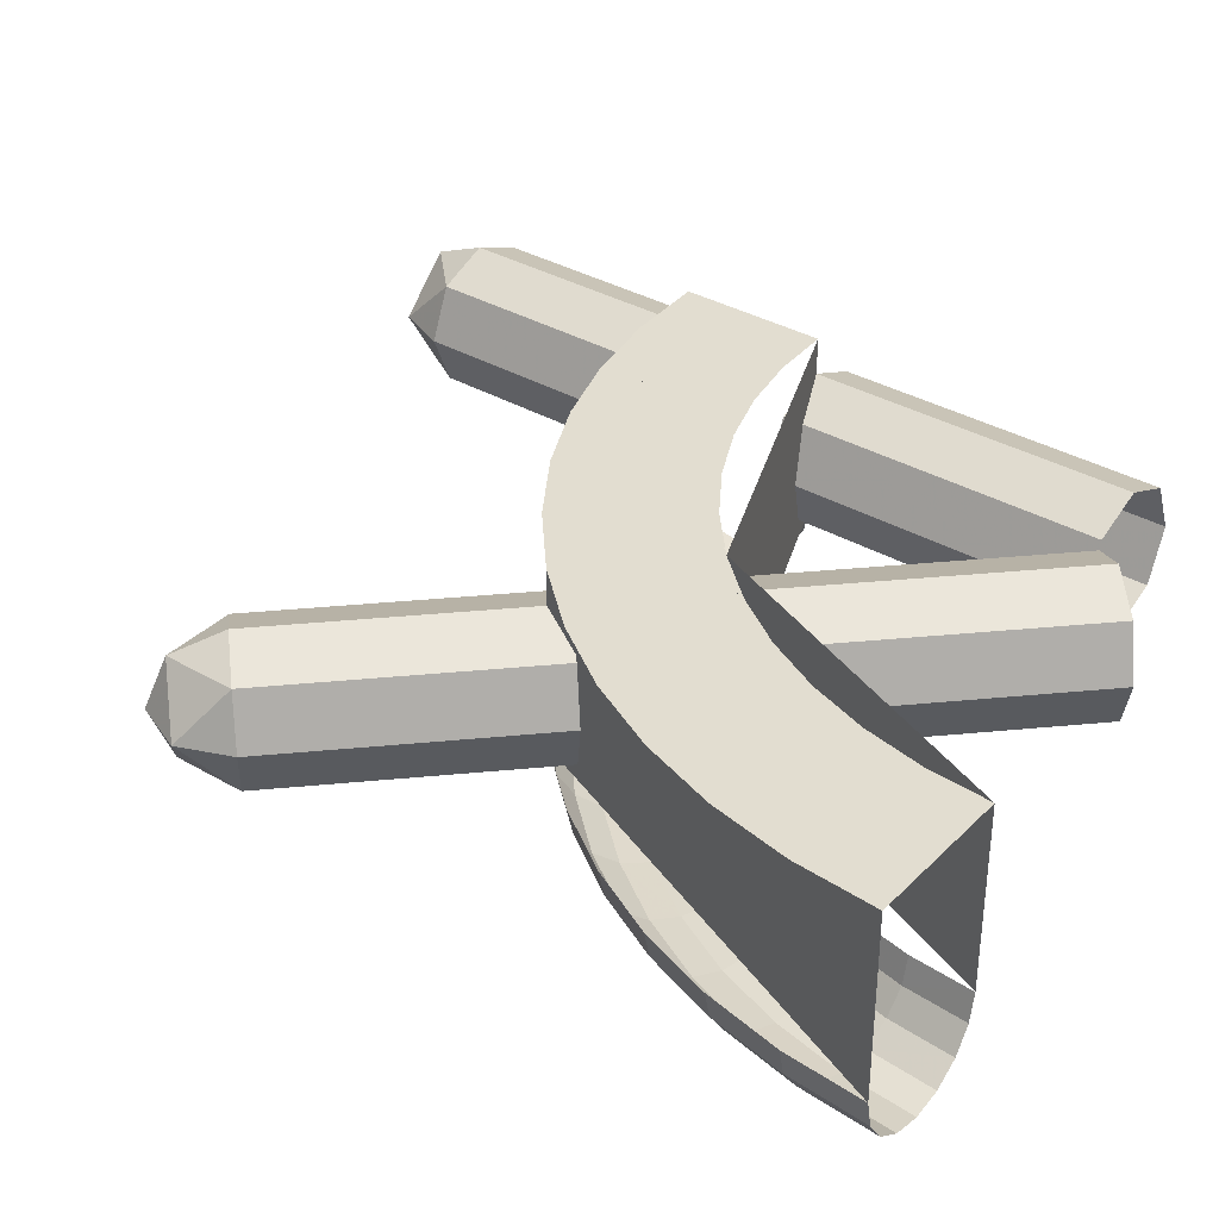
<metadata>
{"format":"obj","ext":"obj","renderer":"f3d","projection":"perspective","resolution":1024,"background":"white","views":[{"elev":35.2,"azim":127.7,"up":"+Y"}]}
</metadata>
<code>
v -0.2 0.4 2.4
v -0.1414 0.4 2.541
v -0.1414 0.5414 2.4
v 0 0.5414 2.541
v 0 0.6 2.4
v -0.1414 0.5414 2.4
v -0.1414 0.4 2.541
v 0 0.5414 2.541
v -0.1414 0.5414 2.4
v 0 0.4 2.6
v 0 0.5414 2.541
v -0.1414 0.4 2.541
v -0.2 0.4 2.4
v -0.1414 0.4 2.541
v -0.1414 0.2586 2.4
v 0 0.2586 2.541
v 0 0.2 2.4
v -0.1414 0.2586 2.4
v -0.1414 0.4 2.541
v 0 0.2586 2.541
v -0.1414 0.2586 2.4
v 0 0.4 2.6
v 0 0.2586 2.541
v -0.1414 0.4 2.541
v 0.2 0.4 2.4
v 0.1414 0.4 2.541
v 0.1414 0.5414 2.4
v 0 0.5414 2.541
v 0 0.6 2.4
v 0.1414 0.5414 2.4
v 0.1414 0.4 2.541
v 0 0.5414 2.541
v 0.1414 0.5414 2.4
v 0 0.4 2.6
v 0 0.5414 2.541
v 0.1414 0.4 2.541
v 0.2 0.4 2.4
v 0.1414 0.4 2.541
v 0.1414 0.2586 2.4
v 0 0.2586 2.541
v 0 0.2 2.4
v 0.1414 0.2586 2.4
v 0.1414 0.4 2.541
v 0 0.2586 2.541
v 0.1414 0.2586 2.4
v 0 0.4 2.6
v 0 0.2586 2.541
v 0.1414 0.4 2.541
v -0.1414 0.2586 2.4
v -0.2 0.4 2.4
v -0.2 0.4 1.65
v -0.1414 0.2586 1.65
v 0 0.2 2.4
v -0.1414 0.2586 2.4
v -0.1414 0.2586 1.65
v 0 0.2 1.65
v 0.1414 0.2586 2.4
v 0 0.2 2.4
v 0 0.2 1.65
v 0.1414 0.2586 1.65
v 0.2 0.4 2.4
v 0.1414 0.2586 2.4
v 0.1414 0.2586 1.65
v 0.2 0.4 1.65
v 0.1414 0.5414 2.4
v 0.2 0.4 2.4
v 0.2 0.4 1.65
v 0.1414 0.5414 1.65
v 0 0.6 2.4
v 0.1414 0.5414 2.4
v 0.1414 0.5414 1.65
v 0 0.6 1.65
v -0.1414 0.5414 2.4
v 0 0.6 2.4
v 0 0.6 1.65
v -0.1414 0.5414 1.65
v -0.2 0.4 2.4
v -0.1414 0.5414 2.4
v -0.1414 0.5414 1.65
v -0.2 0.4 1.65
v -0.1414 0.2586 1.3
v -0.2 0.4 1.3
v -0.2 0.4 0.4
v -0.1414 0.2586 0.4
v 0 0.2 1.3
v -0.1414 0.2586 1.3
v -0.1414 0.2586 0.4
v 0 0.2 0.4
v 0.1414 0.2586 1.3
v 0 0.2 1.3
v 0 0.2 0.4
v 0.1414 0.2586 0.4
v 0.2 0.4 1.3
v 0.1414 0.2586 1.3
v 0.1414 0.2586 0.4
v 0.2 0.4 0.4
v 0.1414 0.5414 1.3
v 0.2 0.4 1.3
v 0.2 0.4 0.4
v 0.1414 0.5414 0.4
v 0 0.6 1.3
v 0.1414 0.5414 1.3
v 0.1414 0.5414 0.4
v 0 0.6 0.4
v -0.1414 0.5414 1.3
v 0 0.6 1.3
v 0 0.6 0.4
v -0.1414 0.5414 0.4
v -0.2 0.4 1.3
v -0.1414 0.5414 1.3
v -0.1414 0.5414 0.4
v -0.2 0.4 0.4
v 1.556 0.4 1.838
v 1.697 0.4 1.897
v 1.597 0.5414 1.797
v 1.797 0.5414 1.797
v 1.697 0.6 1.697
v 1.597 0.5414 1.797
v 1.697 0.4 1.897
v 1.797 0.5414 1.797
v 1.597 0.5414 1.797
v 1.838 0.4 1.838
v 1.797 0.5414 1.797
v 1.697 0.4 1.897
v 1.556 0.4 1.838
v 1.697 0.4 1.897
v 1.597 0.2586 1.797
v 1.797 0.2586 1.797
v 1.697 0.2 1.697
v 1.597 0.2586 1.797
v 1.697 0.4 1.897
v 1.797 0.2586 1.797
v 1.597 0.2586 1.797
v 1.838 0.4 1.838
v 1.797 0.2586 1.797
v 1.697 0.4 1.897
v 1.838 0.4 1.556
v 1.897 0.4 1.697
v 1.797 0.5414 1.597
v 1.797 0.5414 1.797
v 1.697 0.6 1.697
v 1.797 0.5414 1.597
v 1.897 0.4 1.697
v 1.797 0.5414 1.797
v 1.797 0.5414 1.597
v 1.838 0.4 1.838
v 1.797 0.5414 1.797
v 1.897 0.4 1.697
v 1.838 0.4 1.556
v 1.897 0.4 1.697
v 1.797 0.2586 1.597
v 1.797 0.2586 1.797
v 1.697 0.2 1.697
v 1.797 0.2586 1.597
v 1.897 0.4 1.697
v 1.797 0.2586 1.797
v 1.797 0.2586 1.597
v 1.838 0.4 1.838
v 1.797 0.2586 1.797
v 1.897 0.4 1.697
v 1.597 0.2586 1.797
v 1.556 0.4 1.838
v 1.025 0.4 1.308
v 1.067 0.2586 1.267
v 1.697 0.2 1.697
v 1.597 0.2586 1.797
v 1.067 0.2586 1.267
v 1.167 0.2 1.167
v 1.797 0.2586 1.597
v 1.697 0.2 1.697
v 1.167 0.2 1.167
v 1.267 0.2586 1.067
v 1.838 0.4 1.556
v 1.797 0.2586 1.597
v 1.267 0.2586 1.067
v 1.308 0.4 1.025
v 1.797 0.5414 1.597
v 1.838 0.4 1.556
v 1.308 0.4 1.025
v 1.267 0.5414 1.067
v 1.697 0.6 1.697
v 1.797 0.5414 1.597
v 1.267 0.5414 1.067
v 1.167 0.6 1.167
v 1.597 0.5414 1.797
v 1.697 0.6 1.697
v 1.167 0.6 1.167
v 1.067 0.5414 1.267
v 1.556 0.4 1.838
v 1.597 0.5414 1.797
v 1.067 0.5414 1.267
v 1.025 0.4 1.308
v 0.8193 0.2586 1.019
v 0.7779 0.4 1.061
v 0.1414 0.4 0.4243
v 0.1829 0.2586 0.3828
v 0.9193 0.2 0.9193
v 0.8193 0.2586 1.019
v 0.1829 0.2586 0.3828
v 0.2828 0.2 0.2828
v 1.019 0.2586 0.8193
v 0.9193 0.2 0.9193
v 0.2828 0.2 0.2828
v 0.3828 0.2586 0.1829
v 1.061 0.4 0.7779
v 1.019 0.2586 0.8193
v 0.3828 0.2586 0.1829
v 0.4243 0.4 0.1414
v 1.019 0.5414 0.8193
v 1.061 0.4 0.7779
v 0.4243 0.4 0.1414
v 0.3828 0.5414 0.1829
v 0.9193 0.6 0.9193
v 1.019 0.5414 0.8193
v 0.3828 0.5414 0.1829
v 0.2828 0.6 0.2828
v 0.8193 0.5414 1.019
v 0.9193 0.6 0.9193
v 0.2828 0.6 0.2828
v 0.1829 0.5414 0.3828
v 0.7779 0.4 1.061
v 0.8193 0.5414 1.019
v 0.1829 0.5414 0.3828
v 0.1414 0.4 0.4243
v 1.3 0.2 0
v 1.289 0.2 0.1696
v 1.304 0.1235 0.1716
v 1.315 0.1235 0
v 1.315 0.1235 0
v 1.304 0.1235 0.1716
v 1.347 0.05855 0.1773
v 1.359 0.05855 0
v 1.359 0.05855 0
v 1.347 0.05855 0.1773
v 1.411 0.0152 0.1857
v 1.423 0.0152 0
v 1.423 0.0152 0
v 1.411 0.0152 0.1857
v 1.487 5e-05 0.1958
v 1.5 5e-05 0
v 1.289 0.2 0.1696
v 1.256 0.2 0.3365
v 1.27 0.1235 0.3403
v 1.304 0.1235 0.1716
v 1.304 0.1235 0.1716
v 1.27 0.1235 0.3403
v 1.312 0.05855 0.3516
v 1.347 0.05855 0.1773
v 1.347 0.05855 0.1773
v 1.312 0.05855 0.3516
v 1.375 0.0152 0.3684
v 1.411 0.0152 0.1857
v 1.411 0.0152 0.1857
v 1.375 0.0152 0.3684
v 1.449 5e-05 0.3882
v 1.487 5e-05 0.1958
v 1.256 0.2 0.3365
v 1.201 0.2 0.4975
v 1.215 0.1235 0.5034
v 1.27 0.1235 0.3403
v 1.27 0.1235 0.3403
v 1.215 0.1235 0.5034
v 1.255 0.05855 0.5199
v 1.312 0.05855 0.3516
v 1.312 0.05855 0.3516
v 1.255 0.05855 0.5199
v 1.315 0.0152 0.5448
v 1.375 0.0152 0.3684
v 1.375 0.0152 0.3684
v 1.315 0.0152 0.5448
v 1.386 5e-05 0.574
v 1.449 5e-05 0.3882
v 1.201 0.2 0.4975
v 1.126 0.2 0.65
v 1.139 0.1235 0.6576
v 1.215 0.1235 0.5034
v 1.215 0.1235 0.5034
v 1.139 0.1235 0.6576
v 1.177 0.05855 0.6794
v 1.255 0.05855 0.5199
v 1.255 0.05855 0.5199
v 1.177 0.05855 0.6794
v 1.233 0.0152 0.7117
v 1.315 0.0152 0.5448
v 1.315 0.0152 0.5448
v 1.233 0.0152 0.7117
v 1.299 5e-05 0.75
v 1.386 5e-05 0.574
v 1.126 0.2 0.65
v 1.031 0.2 0.7914
v 1.044 0.1235 0.8007
v 1.139 0.1235 0.6576
v 1.139 0.1235 0.6576
v 1.044 0.1235 0.8007
v 1.078 0.05855 0.8271
v 1.177 0.05855 0.6794
v 1.177 0.05855 0.6794
v 1.078 0.05855 0.8271
v 1.129 0.0152 0.8666
v 1.233 0.0152 0.7117
v 1.233 0.0152 0.7117
v 1.129 0.0152 0.8666
v 1.19 5e-05 0.9132
v 1.299 5e-05 0.75
v 1.031 0.2 0.7914
v 0.9192 0.2 0.9192
v 0.93 0.1235 0.93
v 1.044 0.1235 0.8007
v 1.044 0.1235 0.8007
v 0.93 0.1235 0.93
v 0.9606 0.05855 0.9606
v 1.078 0.05855 0.8271
v 1.078 0.05855 0.8271
v 0.9606 0.05855 0.9606
v 1.006 0.0152 1.006
v 1.129 0.0152 0.8666
v 1.129 0.0152 0.8666
v 1.006 0.0152 1.006
v 1.061 5e-05 1.061
v 1.19 5e-05 0.9132
v 1.5 5e-05 0
v 1.487 5e-05 0.1958
v 1.563 0.0152 0.2058
v 1.577 0.0152 0
v 1.577 0.0152 0
v 1.563 0.0152 0.2058
v 1.627 0.05855 0.2142
v 1.641 0.05855 0
v 1.641 0.05855 0
v 1.627 0.05855 0.2142
v 1.67 0.1235 0.2199
v 1.685 0.1235 0
v 1.685 0.1235 0
v 1.67 0.1235 0.2199
v 1.685 0.2 0.2218
v 1.7 0.2 0
v 1.487 5e-05 0.1958
v 1.449 5e-05 0.3882
v 1.523 0.0152 0.408
v 1.563 0.0152 0.2058
v 1.563 0.0152 0.2058
v 1.523 0.0152 0.408
v 1.585 0.05855 0.4248
v 1.627 0.05855 0.2142
v 1.627 0.05855 0.2142
v 1.585 0.05855 0.4248
v 1.627 0.1235 0.436
v 1.67 0.1235 0.2199
v 1.67 0.1235 0.2199
v 1.627 0.1235 0.436
v 1.642 0.2 0.44
v 1.685 0.2 0.2218
v 1.449 5e-05 0.3882
v 1.386 5e-05 0.574
v 1.456 0.0152 0.6033
v 1.523 0.0152 0.408
v 1.523 0.0152 0.408
v 1.456 0.0152 0.6033
v 1.516 0.05855 0.6282
v 1.585 0.05855 0.4248
v 1.585 0.05855 0.4248
v 1.516 0.05855 0.6282
v 1.557 0.1235 0.6447
v 1.627 0.1235 0.436
v 1.627 0.1235 0.436
v 1.557 0.1235 0.6447
v 1.571 0.2 0.6505
v 1.642 0.2 0.44
v 1.386 5e-05 0.574
v 1.299 5e-05 0.75
v 1.365 0.0152 0.7883
v 1.456 0.0152 0.6033
v 1.456 0.0152 0.6033
v 1.365 0.0152 0.7883
v 1.421 0.05855 0.8206
v 1.516 0.05855 0.6282
v 1.516 0.05855 0.6282
v 1.421 0.05855 0.8206
v 1.459 0.1235 0.8424
v 1.557 0.1235 0.6447
v 1.557 0.1235 0.6447
v 1.459 0.1235 0.8424
v 1.472 0.2 0.85
v 1.571 0.2 0.6505
v 1.299 5e-05 0.75
v 1.19 5e-05 0.9132
v 1.251 0.0152 0.9598
v 1.365 0.0152 0.7883
v 1.365 0.0152 0.7883
v 1.251 0.0152 0.9598
v 1.302 0.05855 0.9993
v 1.421 0.05855 0.8206
v 1.421 0.05855 0.8206
v 1.302 0.05855 0.9993
v 1.337 0.1235 1.026
v 1.459 0.1235 0.8424
v 1.459 0.1235 0.8424
v 1.337 0.1235 1.026
v 1.349 0.2 1.035
v 1.472 0.2 0.85
v 1.19 5e-05 0.9132
v 1.061 5e-05 1.061
v 1.115 0.0152 1.115
v 1.251 0.0152 0.9598
v 1.251 0.0152 0.9598
v 1.115 0.0152 1.115
v 1.161 0.05855 1.161
v 1.302 0.05855 0.9993
v 1.302 0.05855 0.9993
v 1.161 0.05855 1.161
v 1.191 0.1235 1.191
v 1.337 0.1235 1.026
v 1.337 0.1235 1.026
v 1.191 0.1235 1.191
v 1.202 0.2 1.202
v 1.349 0.2 1.035
v 0 0.2 1.3
v 0.1696 0.2 1.289
v 0.1716 0.1235 1.304
v 0 0.1235 1.315
v 0 0.1235 1.315
v 0.1716 0.1235 1.304
v 0.1773 0.05855 1.347
v 0 0.05855 1.359
v 0 0.05855 1.359
v 0.1773 0.05855 1.347
v 0.1857 0.0152 1.411
v 0 0.0152 1.423
v 0 0.0152 1.423
v 0.1857 0.0152 1.411
v 0.1958 5e-05 1.487
v 0 5e-05 1.5
v 0.1696 0.2 1.289
v 0.3365 0.2 1.256
v 0.3403 0.1235 1.27
v 0.1716 0.1235 1.304
v 0.1716 0.1235 1.304
v 0.3403 0.1235 1.27
v 0.3516 0.05855 1.312
v 0.1773 0.05855 1.347
v 0.1773 0.05855 1.347
v 0.3516 0.05855 1.312
v 0.3684 0.0152 1.375
v 0.1857 0.0152 1.411
v 0.1857 0.0152 1.411
v 0.3684 0.0152 1.375
v 0.3882 5e-05 1.449
v 0.1958 5e-05 1.487
v 0.3365 0.2 1.256
v 0.4975 0.2 1.201
v 0.5034 0.1235 1.215
v 0.3403 0.1235 1.27
v 0.3403 0.1235 1.27
v 0.5034 0.1235 1.215
v 0.5199 0.05855 1.255
v 0.3516 0.05855 1.312
v 0.3516 0.05855 1.312
v 0.5199 0.05855 1.255
v 0.5448 0.0152 1.315
v 0.3684 0.0152 1.375
v 0.3684 0.0152 1.375
v 0.5448 0.0152 1.315
v 0.574 5e-05 1.386
v 0.3882 5e-05 1.449
v 0.4975 0.2 1.201
v 0.65 0.2 1.126
v 0.6576 0.1235 1.139
v 0.5034 0.1235 1.215
v 0.5034 0.1235 1.215
v 0.6576 0.1235 1.139
v 0.6794 0.05855 1.177
v 0.5199 0.05855 1.255
v 0.5199 0.05855 1.255
v 0.6794 0.05855 1.177
v 0.7117 0.0152 1.233
v 0.5448 0.0152 1.315
v 0.5448 0.0152 1.315
v 0.7117 0.0152 1.233
v 0.75 5e-05 1.299
v 0.574 5e-05 1.386
v 0.65 0.2 1.126
v 0.7914 0.2 1.031
v 0.8007 0.1235 1.044
v 0.6576 0.1235 1.139
v 0.6576 0.1235 1.139
v 0.8007 0.1235 1.044
v 0.8271 0.05855 1.078
v 0.6794 0.05855 1.177
v 0.6794 0.05855 1.177
v 0.8271 0.05855 1.078
v 0.8666 0.0152 1.129
v 0.7117 0.0152 1.233
v 0.7117 0.0152 1.233
v 0.8666 0.0152 1.129
v 0.9132 5e-05 1.19
v 0.75 5e-05 1.299
v 0.7914 0.2 1.031
v 0.9192 0.2 0.9192
v 0.93 0.1235 0.93
v 0.8007 0.1235 1.044
v 0.8007 0.1235 1.044
v 0.93 0.1235 0.93
v 0.9606 0.05855 0.9606
v 0.8271 0.05855 1.078
v 0.8271 0.05855 1.078
v 0.9606 0.05855 0.9606
v 1.006 0.0152 1.006
v 0.8666 0.0152 1.129
v 0.8666 0.0152 1.129
v 1.006 0.0152 1.006
v 1.061 5e-05 1.061
v 0.9132 5e-05 1.19
v 0 5e-05 1.5
v 0.1958 5e-05 1.487
v 0.2058 0.0152 1.563
v 0 0.0152 1.577
v 0 0.0152 1.577
v 0.2058 0.0152 1.563
v 0.2142 0.05855 1.627
v 0 0.05855 1.641
v 0 0.05855 1.641
v 0.2142 0.05855 1.627
v 0.2199 0.1235 1.67
v 0 0.1235 1.685
v 0 0.1235 1.685
v 0.2199 0.1235 1.67
v 0.2218 0.2 1.685
v 0 0.2 1.7
v 0.1958 5e-05 1.487
v 0.3882 5e-05 1.449
v 0.408 0.0152 1.523
v 0.2058 0.0152 1.563
v 0.2058 0.0152 1.563
v 0.408 0.0152 1.523
v 0.4248 0.05855 1.585
v 0.2142 0.05855 1.627
v 0.2142 0.05855 1.627
v 0.4248 0.05855 1.585
v 0.436 0.1235 1.627
v 0.2199 0.1235 1.67
v 0.2199 0.1235 1.67
v 0.436 0.1235 1.627
v 0.44 0.2 1.642
v 0.2218 0.2 1.685
v 0.3882 5e-05 1.449
v 0.574 5e-05 1.386
v 0.6033 0.0152 1.456
v 0.408 0.0152 1.523
v 0.408 0.0152 1.523
v 0.6033 0.0152 1.456
v 0.6282 0.05855 1.516
v 0.4248 0.05855 1.585
v 0.4248 0.05855 1.585
v 0.6282 0.05855 1.516
v 0.6447 0.1235 1.557
v 0.436 0.1235 1.627
v 0.436 0.1235 1.627
v 0.6447 0.1235 1.557
v 0.6505 0.2 1.571
v 0.44 0.2 1.642
v 0.574 5e-05 1.386
v 0.75 5e-05 1.299
v 0.7883 0.0152 1.365
v 0.6033 0.0152 1.456
v 0.6033 0.0152 1.456
v 0.7883 0.0152 1.365
v 0.8206 0.05855 1.421
v 0.6282 0.05855 1.516
v 0.6282 0.05855 1.516
v 0.8206 0.05855 1.421
v 0.8424 0.1235 1.459
v 0.6447 0.1235 1.557
v 0.6447 0.1235 1.557
v 0.8424 0.1235 1.459
v 0.85 0.2 1.472
v 0.6505 0.2 1.571
v 0.75 5e-05 1.299
v 0.9132 5e-05 1.19
v 0.9598 0.0152 1.251
v 0.7883 0.0152 1.365
v 0.7883 0.0152 1.365
v 0.9598 0.0152 1.251
v 0.9993 0.05855 1.302
v 0.8206 0.05855 1.421
v 0.8206 0.05855 1.421
v 0.9993 0.05855 1.302
v 1.026 0.1235 1.337
v 0.8424 0.1235 1.459
v 0.8424 0.1235 1.459
v 1.026 0.1235 1.337
v 1.035 0.2 1.349
v 0.85 0.2 1.472
v 0.9132 5e-05 1.19
v 1.061 5e-05 1.061
v 1.115 0.0152 1.115
v 0.9598 0.0152 1.251
v 0.9598 0.0152 1.251
v 1.115 0.0152 1.115
v 1.161 0.05855 1.161
v 0.9993 0.05855 1.302
v 0.9993 0.05855 1.302
v 1.161 0.05855 1.161
v 1.191 0.1235 1.191
v 1.026 0.1235 1.337
v 1.026 0.1235 1.337
v 1.191 0.1235 1.191
v 1.202 0.2 1.202
v 1.035 0.2 1.349
v 1.202 0.2 1.202
v 1.7 0.2 0
v 1.7 0.7 0
v 1.202 0.7 1.202
v 0 0.2 1.7
v 1.202 0.2 1.202
v 1.202 0.7 1.202
v 0 0.7 1.7
v 0.9192 0.2 0.9192
v 1.3 0.2 0
v 1.3 0.7 0
v 0.9192 0.7 0.9192
v 0 0.2 1.3
v 0.9192 0.2 0.9192
v 0.9192 0.7 0.9192
v 0 0.7 1.3
v 1.202 0.7 1.202
v 1.7 0.7 0
v 1.685 0.7 0.2218
v 1.349 0.7 1.035
v 1.349 0.7 1.035
v 1.685 0.7 0.2218
v 1.642 0.7 0.44
v 1.472 0.7 0.85
v 1.472 0.7 0.85
v 1.642 0.7 0.44
v 1.571 0.7 0.6506
v 1.202 0.7 1.202
v 0 0.7 1.7
v 0.2218 0.7 1.685
v 1.035 0.7 1.349
v 1.035 0.7 1.349
v 0.2218 0.7 1.685
v 0.44 0.7 1.642
v 0.85 0.7 1.472
v 0.85 0.7 1.472
v 0.44 0.7 1.642
v 0.6506 0.7 1.571
v 0 0.7 1.3
v 0.2586 0.7 1.3
v 0.1696 0.7 1.289
v 0.1696 0.7 1.289
v 0.2586 0.7 1.3
v 0.3364 0.7 1.256
v 0.4975 0.7 1.201
v 0.3364 0.7 1.256
v 0.2586 0.7 1.3
v 0.4975 0.7 1.201
v 0.7365 0.7 1.102
v 0.65 0.7 1.126
v 0.65 0.7 1.126
v 0.7365 0.7 1.102
v 0.7914 0.7 1.031
v 0.9192 0.7 0.9192
v 0.7914 0.7 1.031
v 0.7365 0.7 1.102
v 0.9192 0.7 0.9192
v 1.102 0.7 0.7365
v 1.031 0.7 0.7914
v 1.031 0.7 0.7914
v 1.102 0.7 0.7365
v 1.126 0.7 0.65
v 1.201 0.7 0.4975
v 1.126 0.7 0.65
v 1.102 0.7 0.7365
v 1.201 0.7 0.4975
v 1.3 0.7 0.2586
v 1.256 0.7 0.3364
v 1.256 0.7 0.3364
v 1.3 0.7 0.2586
v 1.289 0.7 0.1696
v 1.3 0.7 0
v 1.289 0.7 0.1696
v 1.3 0.7 0.2586
v 0 0.7 1.3
v 0 0.7 1.7
v 0.2586 0.7 1.3
v 0 0.7 1.7
v 1.202 0.7 1.202
v 0.4975 0.7 1.201
v 0.2586 0.7 1.3
v 1.202 0.7 1.202
v 0.7365 0.7 1.102
v 0.4975 0.7 1.201
v 0.9193 0.7 0.9193
v 0.7365 0.7 1.102
v 1.202 0.7 1.202
v 1.202 0.7 1.202
v 1.102 0.7 0.7365
v 0.9193 0.7 0.9193
v 1.7 0.7 0
v 1.3 0.7 0
v 1.3 0.7 0.2586
v 1.202 0.7 1.202
v 1.7 0.7 0
v 1.201 0.7 0.4975
v 1.102 0.7 0.7365
v 1.7 0.7 0
v 1.3 0.7 0.2586
v 1.201 0.7 0.4975
g mesh7181243
f 1 2 3
f 4 5 6
f 7 8 9
f 10 11 12
g mesh7181245
f 13 15 14
f 16 18 17
f 19 21 20
f 22 24 23
g mesh7181247
f 25 27 26
f 28 30 29
f 31 33 32
f 34 36 35
g mesh7181249
f 37 38 39
f 40 41 42
f 43 44 45
f 46 47 48
g mesh7181252
f 49 50 51
f 51 52 49
f 53 54 55
f 55 56 53
f 57 58 59
f 59 60 57
f 61 62 63
f 63 64 61
f 65 66 67
f 67 68 65
f 69 70 71
f 71 72 69
f 73 74 75
f 75 76 73
f 77 78 79
f 79 80 77
g mesh7181256
f 81 82 83
f 83 84 81
f 85 86 87
f 87 88 85
f 89 90 91
f 91 92 89
f 93 94 95
f 95 96 93
f 97 98 99
f 99 100 97
f 101 102 103
f 103 104 101
f 105 106 107
f 107 108 105
f 109 110 111
f 111 112 109
g mesh7181262
f 113 114 115
f 116 117 118
f 119 120 121
f 122 123 124
g mesh7181264
f 125 127 126
f 128 130 129
f 131 133 132
f 134 136 135
g mesh7181266
f 137 139 138
f 140 142 141
f 143 145 144
f 146 148 147
g mesh7181268
f 149 150 151
f 152 153 154
f 155 156 157
f 158 159 160
g mesh7181271
f 161 162 163
f 163 164 161
f 165 166 167
f 167 168 165
f 169 170 171
f 171 172 169
f 173 174 175
f 175 176 173
f 177 178 179
f 179 180 177
f 181 182 183
f 183 184 181
f 185 186 187
f 187 188 185
f 189 190 191
f 191 192 189
g mesh7181275
f 193 194 195
f 195 196 193
f 197 198 199
f 199 200 197
f 201 202 203
f 203 204 201
f 205 206 207
f 207 208 205
f 209 210 211
f 211 212 209
f 213 214 215
f 215 216 213
f 217 218 219
f 219 220 217
f 221 222 223
f 223 224 221
g mesh7181280
f 225 227 226
f 227 225 228
f 229 231 230
f 231 229 232
f 233 235 234
f 235 233 236
f 237 239 238
f 239 237 240
f 241 243 242
f 243 241 244
f 245 247 246
f 247 245 248
f 249 251 250
f 251 249 252
f 253 255 254
f 255 253 256
f 257 259 258
f 259 257 260
f 261 263 262
f 263 261 264
f 265 267 266
f 267 265 268
f 269 271 270
f 271 269 272
f 273 275 274
f 275 273 276
f 277 279 278
f 279 277 280
f 281 283 282
f 283 281 284
f 285 287 286
f 287 285 288
f 289 291 290
f 291 289 292
f 293 295 294
f 295 293 296
f 297 299 298
f 299 297 300
f 301 303 302
f 303 301 304
f 305 307 306
f 307 305 308
f 309 311 310
f 311 309 312
f 313 315 314
f 315 313 316
f 317 319 318
f 319 317 320
g mesh7181282
f 321 323 322
f 323 321 324
f 325 327 326
f 327 325 328
f 329 331 330
f 331 329 332
f 333 335 334
f 335 333 336
f 337 339 338
f 339 337 340
f 341 343 342
f 343 341 344
f 345 347 346
f 347 345 348
f 349 351 350
f 351 349 352
f 353 355 354
f 355 353 356
f 357 359 358
f 359 357 360
f 361 363 362
f 363 361 364
f 365 367 366
f 367 365 368
f 369 371 370
f 371 369 372
f 373 375 374
f 375 373 376
f 377 379 378
f 379 377 380
f 381 383 382
f 383 381 384
f 385 387 386
f 387 385 388
f 389 391 390
f 391 389 392
f 393 395 394
f 395 393 396
f 397 399 398
f 399 397 400
f 401 403 402
f 403 401 404
f 405 407 406
f 407 405 408
f 409 411 410
f 411 409 412
f 413 415 414
f 415 413 416
g mesh7181284
f 417 418 419
f 419 420 417
f 421 422 423
f 423 424 421
f 425 426 427
f 427 428 425
f 429 430 431
f 431 432 429
f 433 434 435
f 435 436 433
f 437 438 439
f 439 440 437
f 441 442 443
f 443 444 441
f 445 446 447
f 447 448 445
f 449 450 451
f 451 452 449
f 453 454 455
f 455 456 453
f 457 458 459
f 459 460 457
f 461 462 463
f 463 464 461
f 465 466 467
f 467 468 465
f 469 470 471
f 471 472 469
f 473 474 475
f 475 476 473
f 477 478 479
f 479 480 477
f 481 482 483
f 483 484 481
f 485 486 487
f 487 488 485
f 489 490 491
f 491 492 489
f 493 494 495
f 495 496 493
f 497 498 499
f 499 500 497
f 501 502 503
f 503 504 501
f 505 506 507
f 507 508 505
f 509 510 511
f 511 512 509
g mesh7181286
f 513 514 515
f 515 516 513
f 517 518 519
f 519 520 517
f 521 522 523
f 523 524 521
f 525 526 527
f 527 528 525
f 529 530 531
f 531 532 529
f 533 534 535
f 535 536 533
f 537 538 539
f 539 540 537
f 541 542 543
f 543 544 541
f 545 546 547
f 547 548 545
f 549 550 551
f 551 552 549
f 553 554 555
f 555 556 553
f 557 558 559
f 559 560 557
f 561 562 563
f 563 564 561
f 565 566 567
f 567 568 565
f 569 570 571
f 571 572 569
f 573 574 575
f 575 576 573
f 577 578 579
f 579 580 577
f 581 582 583
f 583 584 581
f 585 586 587
f 587 588 585
f 589 590 591
f 591 592 589
f 593 594 595
f 595 596 593
f 597 598 599
f 599 600 597
f 601 602 603
f 603 604 601
f 605 606 607
f 607 608 605
g mesh7181288
f 609 610 611
f 611 612 609
f 613 614 615
f 615 616 613
g mesh7181290
f 617 619 618
f 619 617 620
f 621 623 622
f 623 621 624
g mesh7181294
f 625 627 626
f 627 625 628
f 629 631 630
f 631 629 632
f 633 635 634
g mesh7181296
f 636 637 638
f 638 639 636
f 640 641 642
f 642 643 640
f 644 645 646
g mesh7181298
f 647 648 649
f 650 651 652
f 653 654 655
f 656 657 658
f 659 660 661
f 662 663 664
f 665 666 667
f 668 669 670
f 671 672 673
f 674 675 676
f 677 678 679
f 680 681 682
f 683 684 685
f 686 687 688
f 688 689 686
f 690 691 692
f 693 694 695
f 696 697 698
f 699 700 701
f 702 703 704
f 704 705 702
f 706 707 708

</code>
